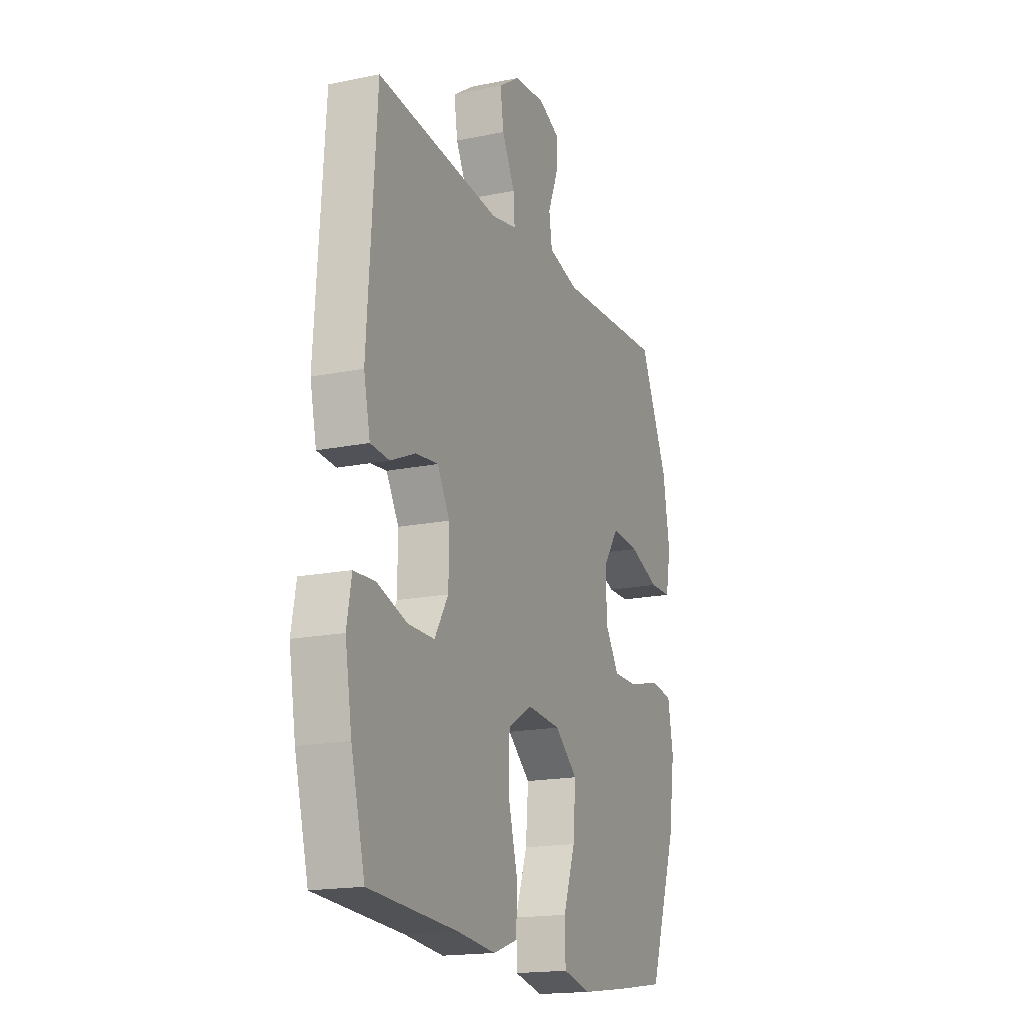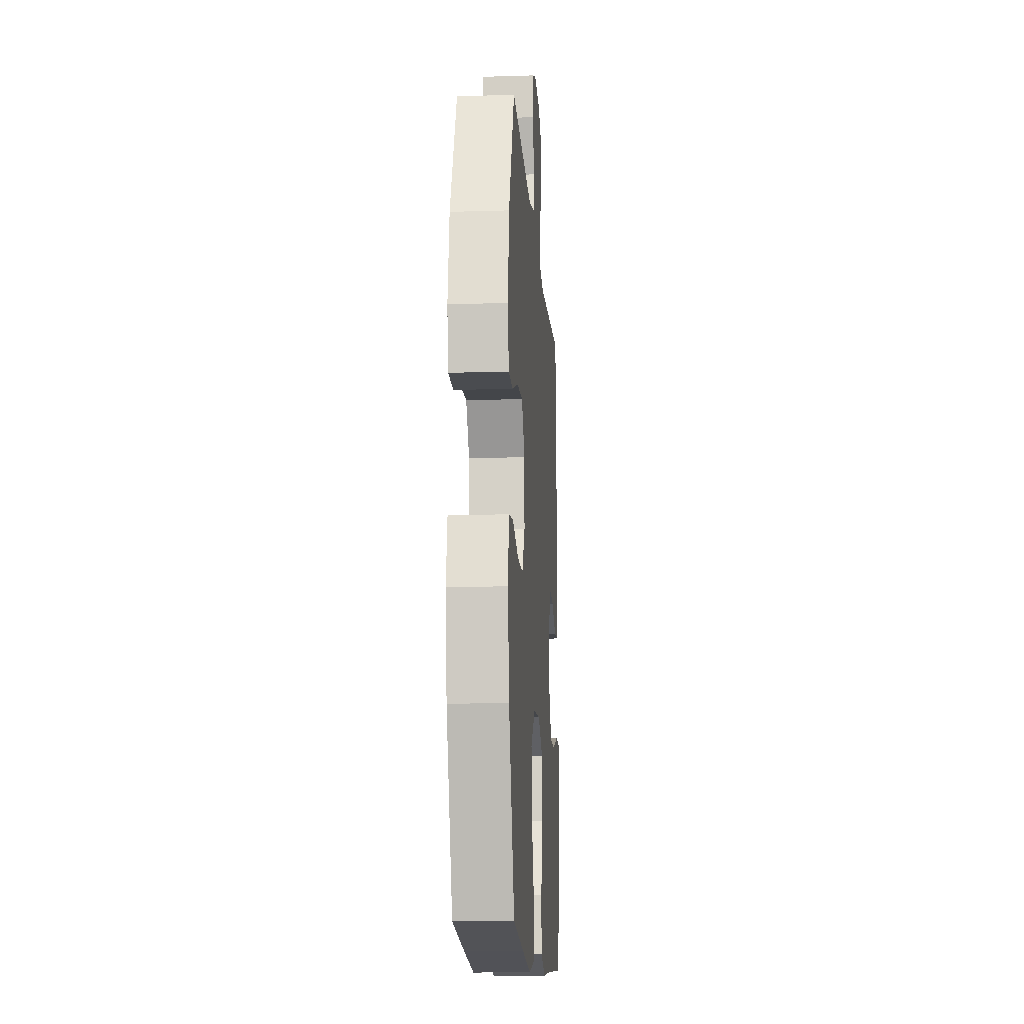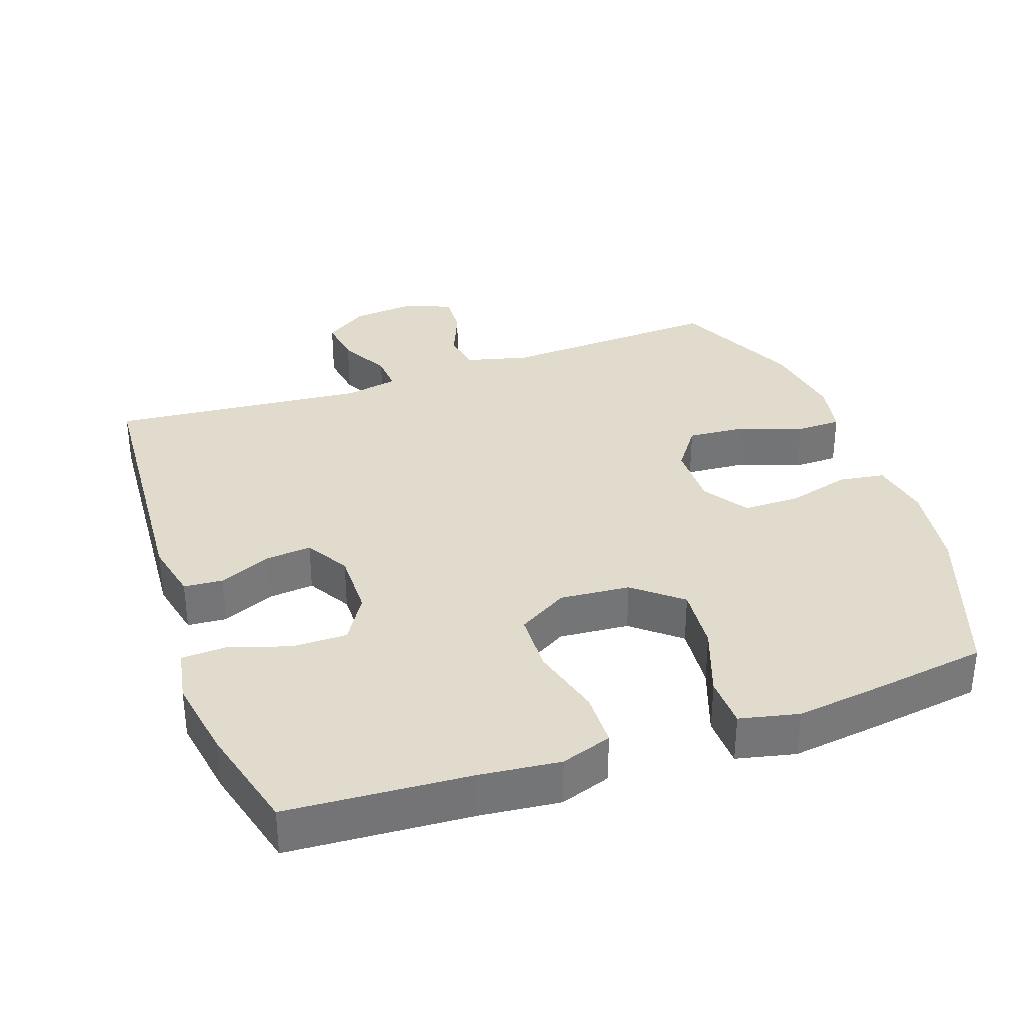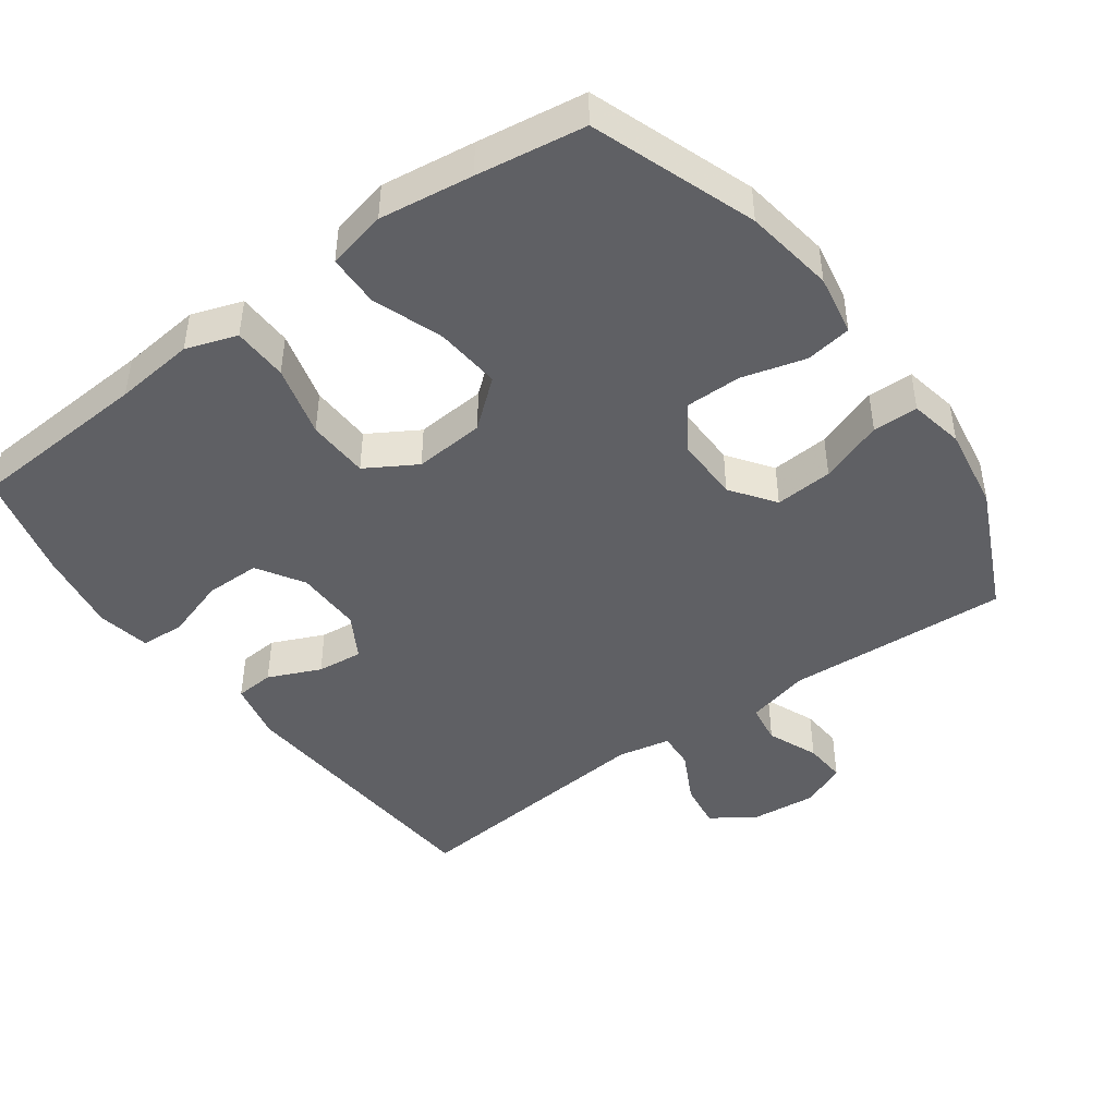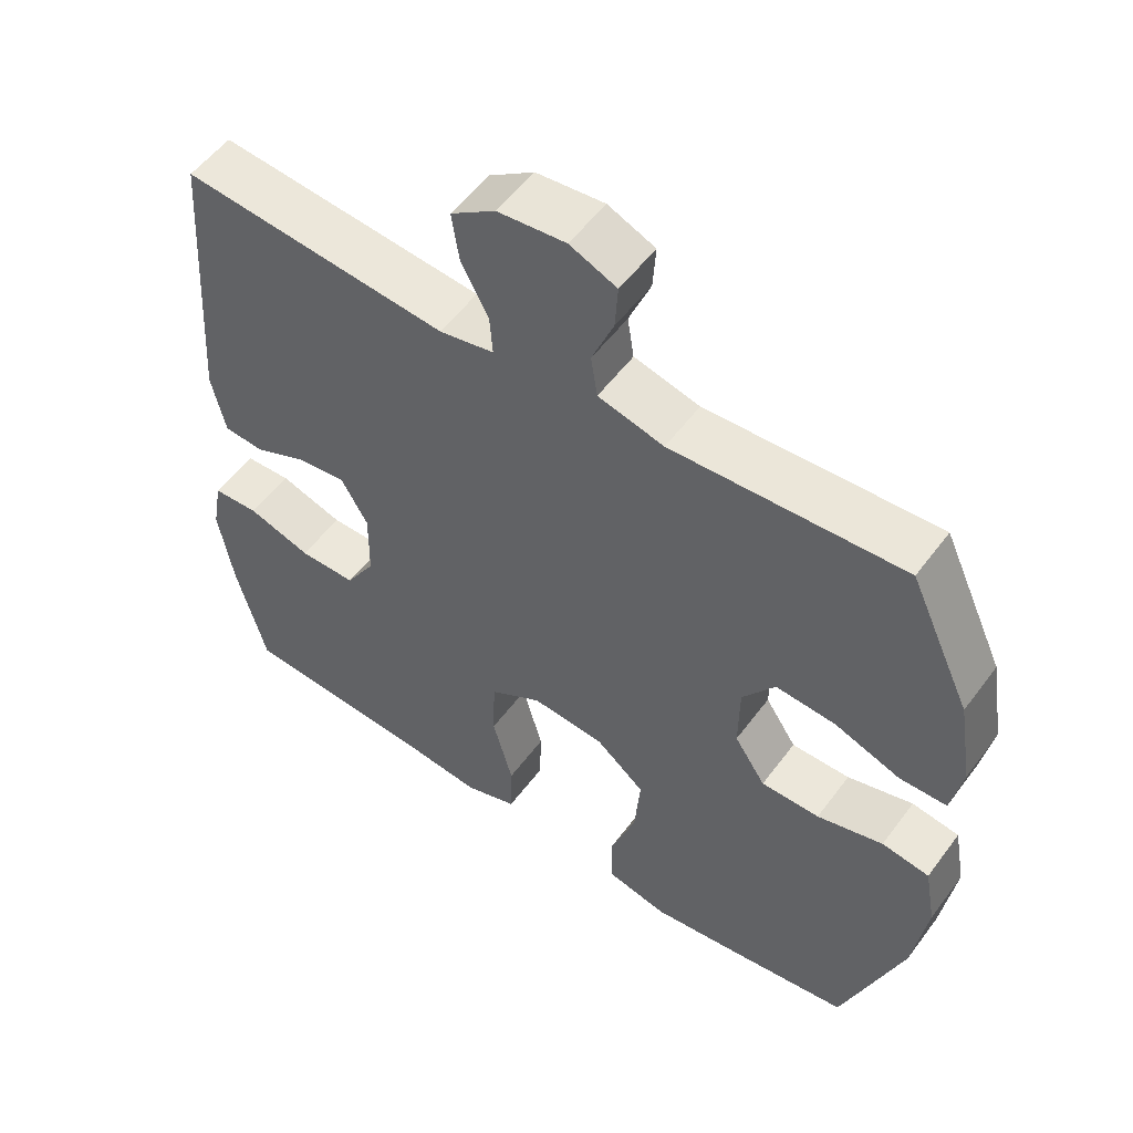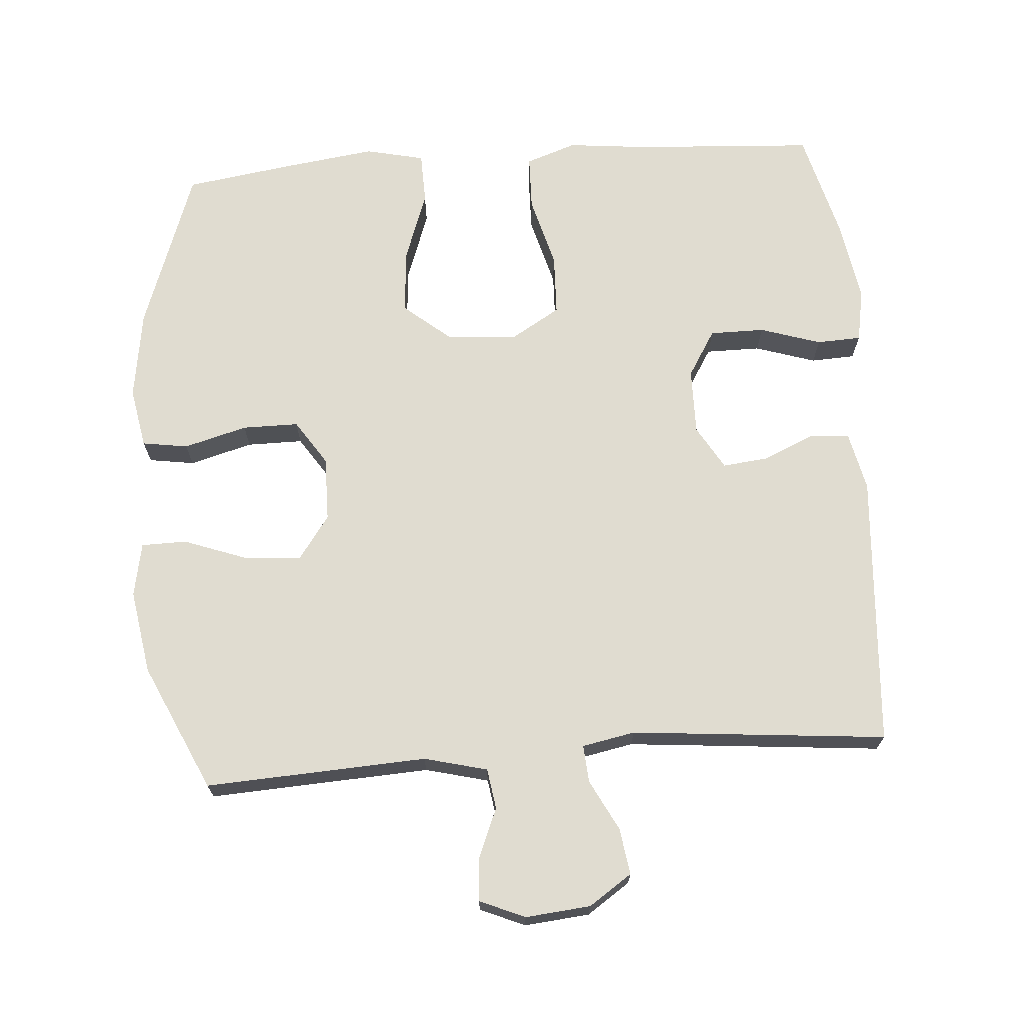
<metadata>
{"format":"obj","ext":"obj","renderer":"f3d","projection":"perspective","resolution":1024,"background":"white","views":[{"elev":-17.6,"azim":112.0,"up":"+Z"},{"elev":-13.9,"azim":-86.1,"up":"+Z"},{"elev":33.9,"azim":160.8,"up":"+Y"},{"elev":-45.0,"azim":-143.9,"up":"+Y"},{"elev":54.0,"azim":-144.2,"up":"+Z"},{"elev":69.6,"azim":-4.2,"up":"+Y"}]}
</metadata>
<code>
v -0.5 0.07 -0.5
v -0.583 0.07 -0.266
v -0.602 0.07 -0.137
v -0.586 0.07 -0.05
v -0.52 0.07 -0.04
v -0.429 0.07 -0.065
v -0.348 0.07 -0.065
v -0.305 0.07 0
v -0.306 0.07 0.093
v -0.351 0.07 0.156
v -0.434 0.07 0.15
v -0.525 0.07 0.117
v -0.59 0.07 0.118
v -0.605 0.07 0.196
v -0.585 0.07 0.317
v -0.5 0.07 0.5
v -0.18 0.07 0.483
v -0.089 0.07 0.506
v -0.08 0.07 0.564
v -0.11 0.07 0.637
v -0.114 0.07 0.698
v -0.049 0.07 0.726
v 0.045 0.07 0.717
v 0.107 0.07 0.675
v 0.097 0.07 0.608
v 0.059 0.07 0.535
v 0.055 0.07 0.481
v 0.131 0.07 0.466
v 0.5 0.07 0.5
v 0.527 0.07 0.103
v 0.508 0.07 0.017
v 0.452 0.07 0.013
v 0.377 0.07 0.046
v 0.311 0.07 0.053
v 0.274 0.07 -0.01
v 0.275 0.07 -0.106
v 0.316 0.07 -0.173
v 0.395 0.07 -0.173
v 0.483 0.07 -0.145
v 0.547 0.07 -0.148
v 0.561 0.07 -0.225
v 0.541 0.07 -0.344
v 0.5 0.07 -0.5
v 0.238 0.07 -0.516
v 0.123 0.07 -0.528
v 0.05 0.07 -0.503
v 0.048 0.07 -0.424
v 0.076 0.07 -0.321
v 0.073 0.07 -0.232
v 0.001 0.07 -0.189
v -0.1 0.07 -0.197
v -0.168 0.07 -0.253
v -0.16 0.07 -0.347
v -0.124 0.07 -0.448
v -0.126 0.07 -0.522
v -0.211 0.07 -0.541
v -0.345 0.07 -0.523
v -0.5 0 -0.5
v -0.583 0 -0.266
v -0.602 0 -0.137
v -0.586 0 -0.05
v -0.52 0 -0.04
v -0.429 0 -0.065
v -0.348 0 -0.065
v -0.305 0 0
v -0.306 0 0.093
v -0.351 0 0.156
v -0.434 0 0.15
v -0.525 0 0.117
v -0.59 0 0.118
v -0.605 0 0.196
v -0.585 0 0.317
v -0.5 0 0.5
v -0.18 0 0.483
v -0.089 0 0.506
v -0.08 0 0.564
v -0.11 0 0.637
v -0.114 0 0.698
v -0.049 0 0.726
v 0.045 0 0.717
v 0.107 0 0.675
v 0.097 0 0.608
v 0.059 0 0.535
v 0.055 0 0.481
v 0.131 0 0.466
v 0.5 0 0.5
v 0.527 0 0.103
v 0.508 0 0.017
v 0.452 0 0.013
v 0.377 0 0.046
v 0.311 0 0.053
v 0.274 0 -0.01
v 0.275 0 -0.106
v 0.316 0 -0.173
v 0.395 0 -0.173
v 0.483 0 -0.145
v 0.547 0 -0.148
v 0.561 0 -0.225
v 0.541 0 -0.344
v 0.5 0 -0.5
v 0.238 0 -0.516
v 0.123 0 -0.528
v 0.05 0 -0.503
v 0.048 0 -0.424
v 0.076 0 -0.321
v 0.073 0 -0.232
v 0.001 0 -0.189
v -0.1 0 -0.197
v -0.168 0 -0.253
v -0.16 0 -0.347
v -0.124 0 -0.448
v -0.126 0 -0.522
v -0.211 0 -0.541
v -0.345 0 -0.523
f 53 54 55 56
f 52 53 56 57
f 45 46 47 48
f 44 45 48 49
f 43 44 49
f 42 43 49
f 41 42 49 50
f 38 39 40 41
f 37 38 41 50
f 30 31 32 33
f 28 29 30 33
f 27 28 33 34
f 23 24 25 26
f 23 26 27
f 22 23 27
f 19 20 21 22
f 18 19 22 27
f 17 18 27 34
f 11 12 13 14
f 10 11 14 15
f 3 4 5 6
f 3 6 7
f 2 3 7
f 52 57 1 2
f 51 52 2 7
f 50 51 7 8
f 36 37 50 8
f 35 36 8 9
f 34 35 9 10
f 16 17 34
f 10 15 16 34
f 113 112 111 110
f 114 113 110 109
f 105 104 103 102
f 106 105 102 101
f 106 101 100
f 106 100 99
f 107 106 99 98
f 98 97 96 95
f 107 98 95 94
f 90 89 88 87
f 90 87 86 85
f 91 90 85 84
f 83 82 81 80
f 84 83 80
f 84 80 79
f 79 78 77 76
f 84 79 76 75
f 91 84 75 74
f 71 70 69 68
f 72 71 68 67
f 63 62 61 60
f 64 63 60
f 64 60 59
f 59 58 114 109
f 64 59 109 108
f 65 64 108 107
f 65 107 94 93
f 66 65 93 92
f 67 66 92 91
f 91 74 73
f 91 73 72 67
f 1 58 59 2
f 2 59 60 3
f 3 60 61 4
f 4 61 62 5
f 5 62 63 6
f 6 63 64 7
f 7 64 65 8
f 8 65 66 9
f 9 66 67 10
f 10 67 68 11
f 11 68 69 12
f 12 69 70 13
f 13 70 71 14
f 14 71 72 15
f 15 72 73 16
f 16 73 74 17
f 17 74 75 18
f 18 75 76 19
f 19 76 77 20
f 20 77 78 21
f 21 78 79 22
f 22 79 80 23
f 23 80 81 24
f 24 81 82 25
f 25 82 83 26
f 26 83 84 27
f 27 84 85 28
f 28 85 86 29
f 29 86 87 30
f 30 87 88 31
f 31 88 89 32
f 32 89 90 33
f 33 90 91 34
f 34 91 92 35
f 35 92 93 36
f 36 93 94 37
f 37 94 95 38
f 38 95 96 39
f 39 96 97 40
f 40 97 98 41
f 41 98 99 42
f 42 99 100 43
f 43 100 101 44
f 44 101 102 45
f 45 102 103 46
f 46 103 104 47
f 47 104 105 48
f 48 105 106 49
f 49 106 107 50
f 50 107 108 51
f 51 108 109 52
f 52 109 110 53
f 53 110 111 54
f 54 111 112 55
f 55 112 113 56
f 56 113 114 57
f 57 114 58 1

</code>
